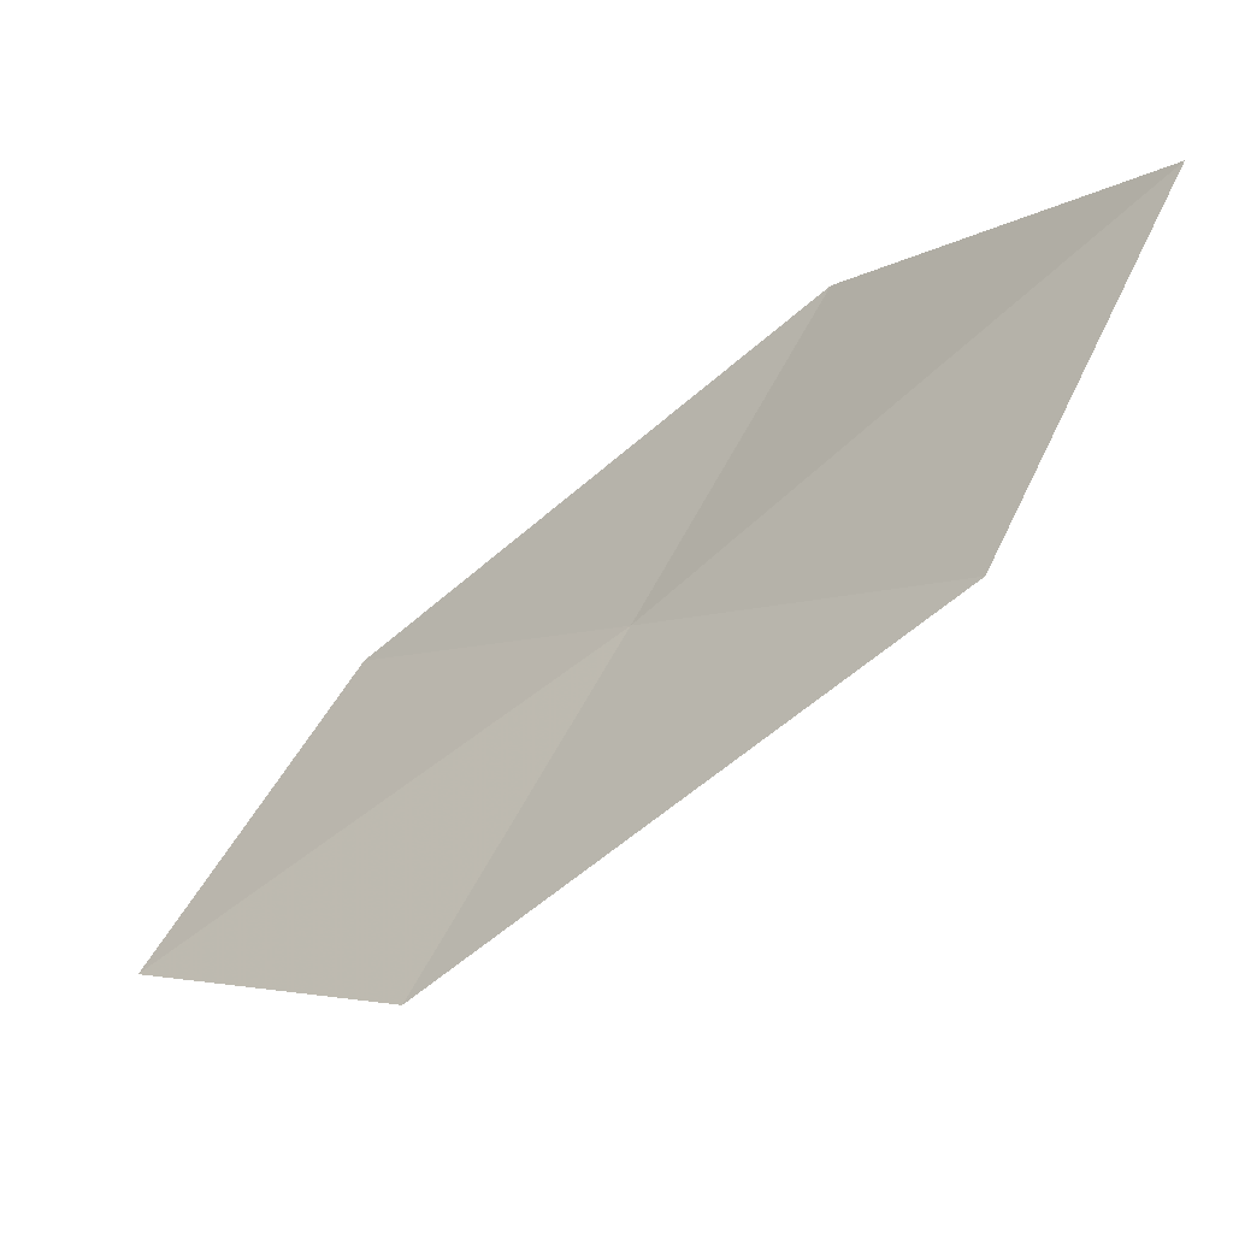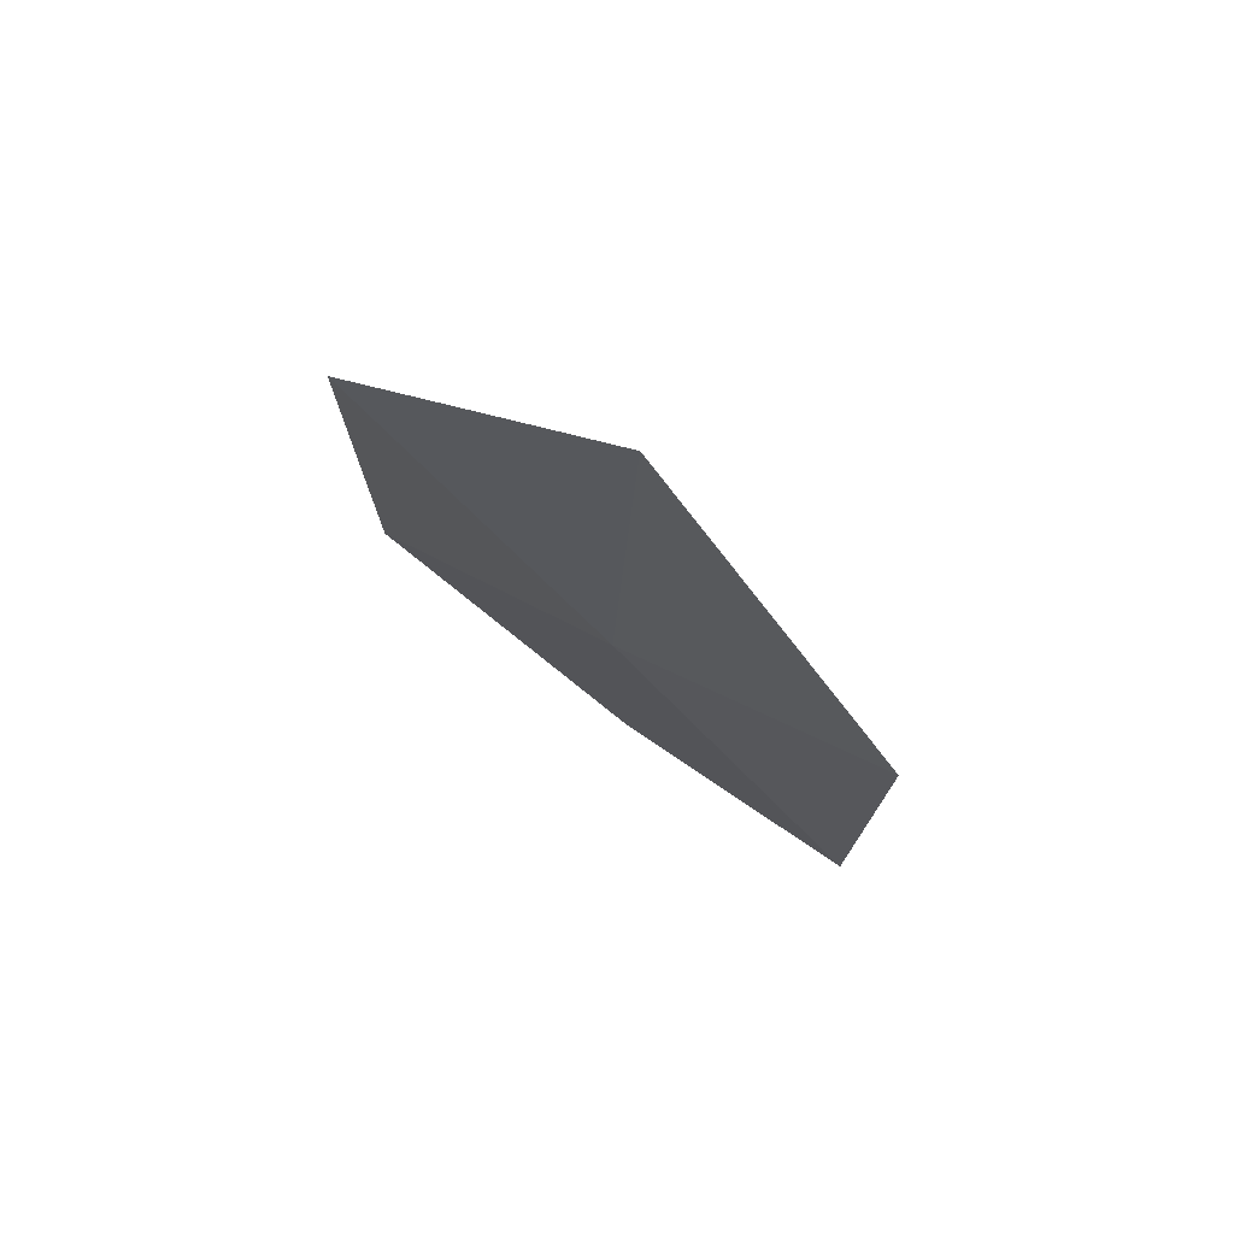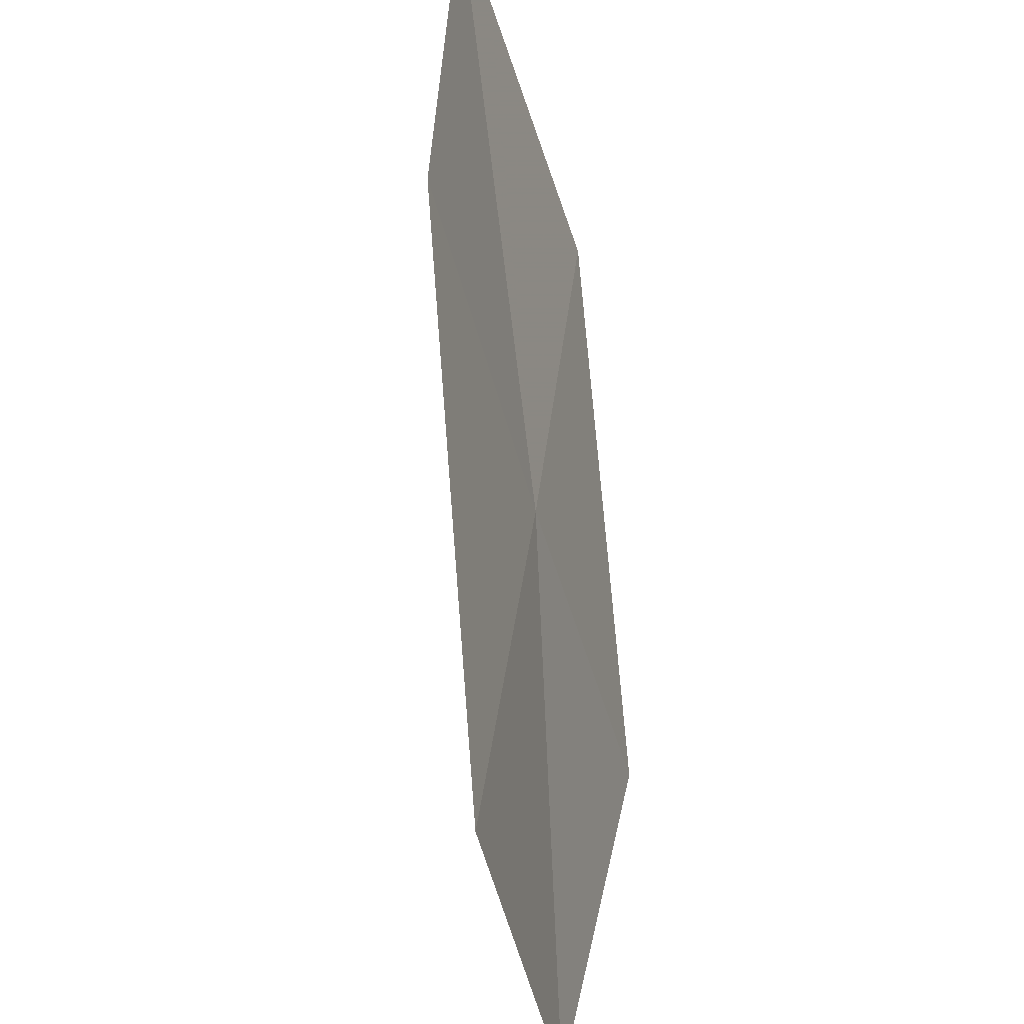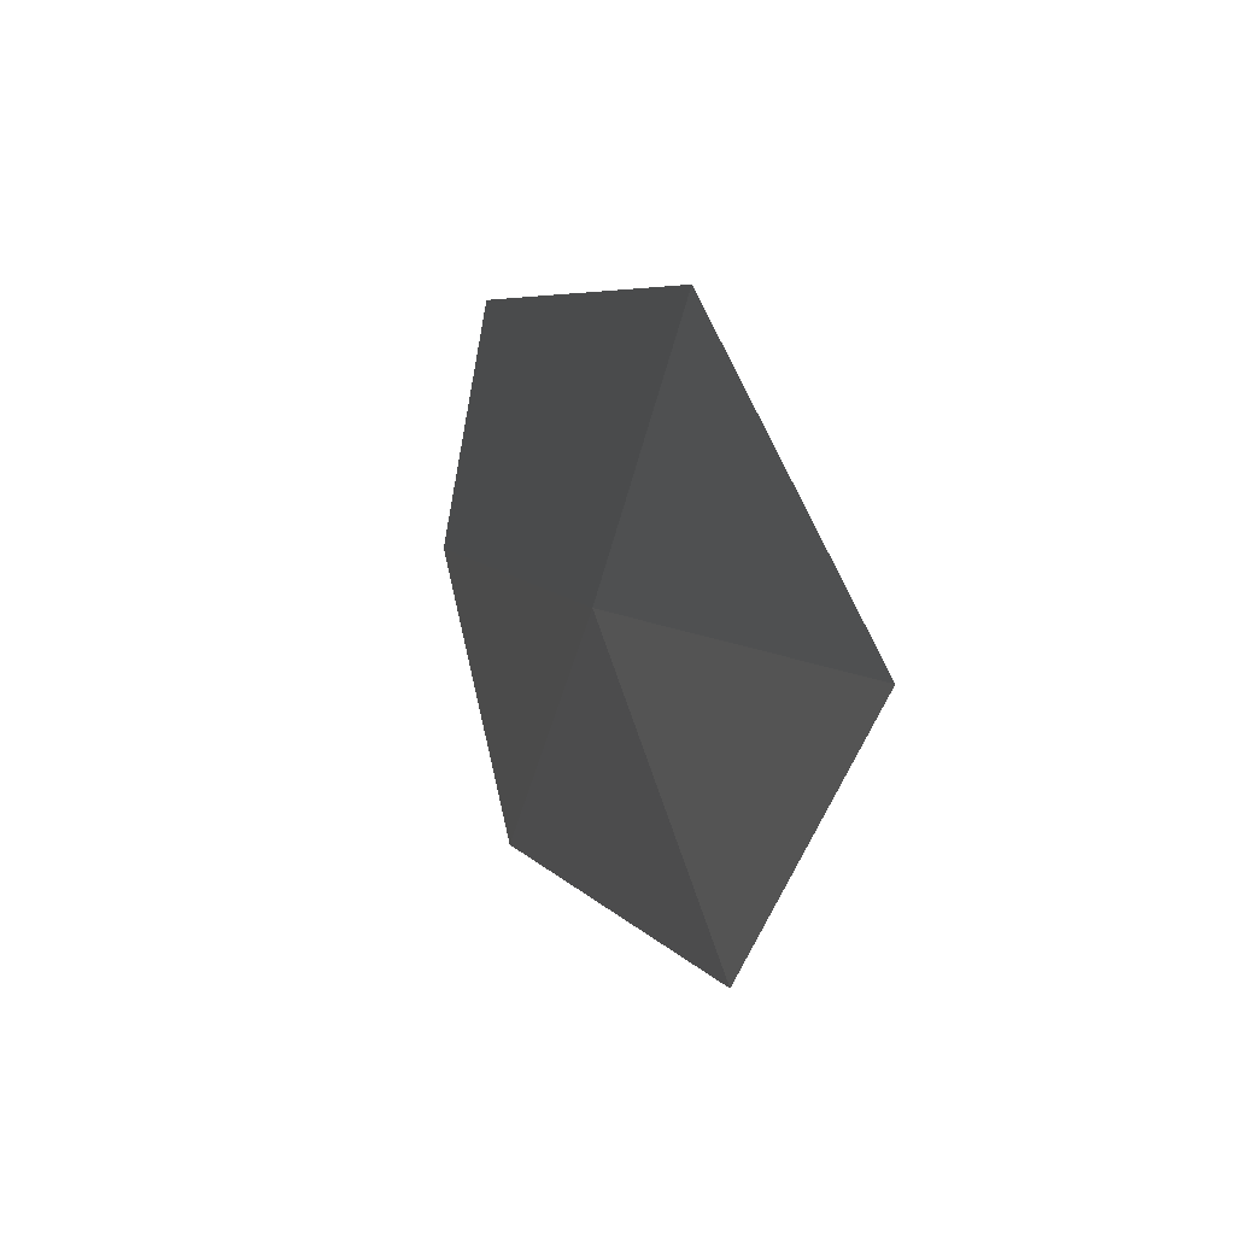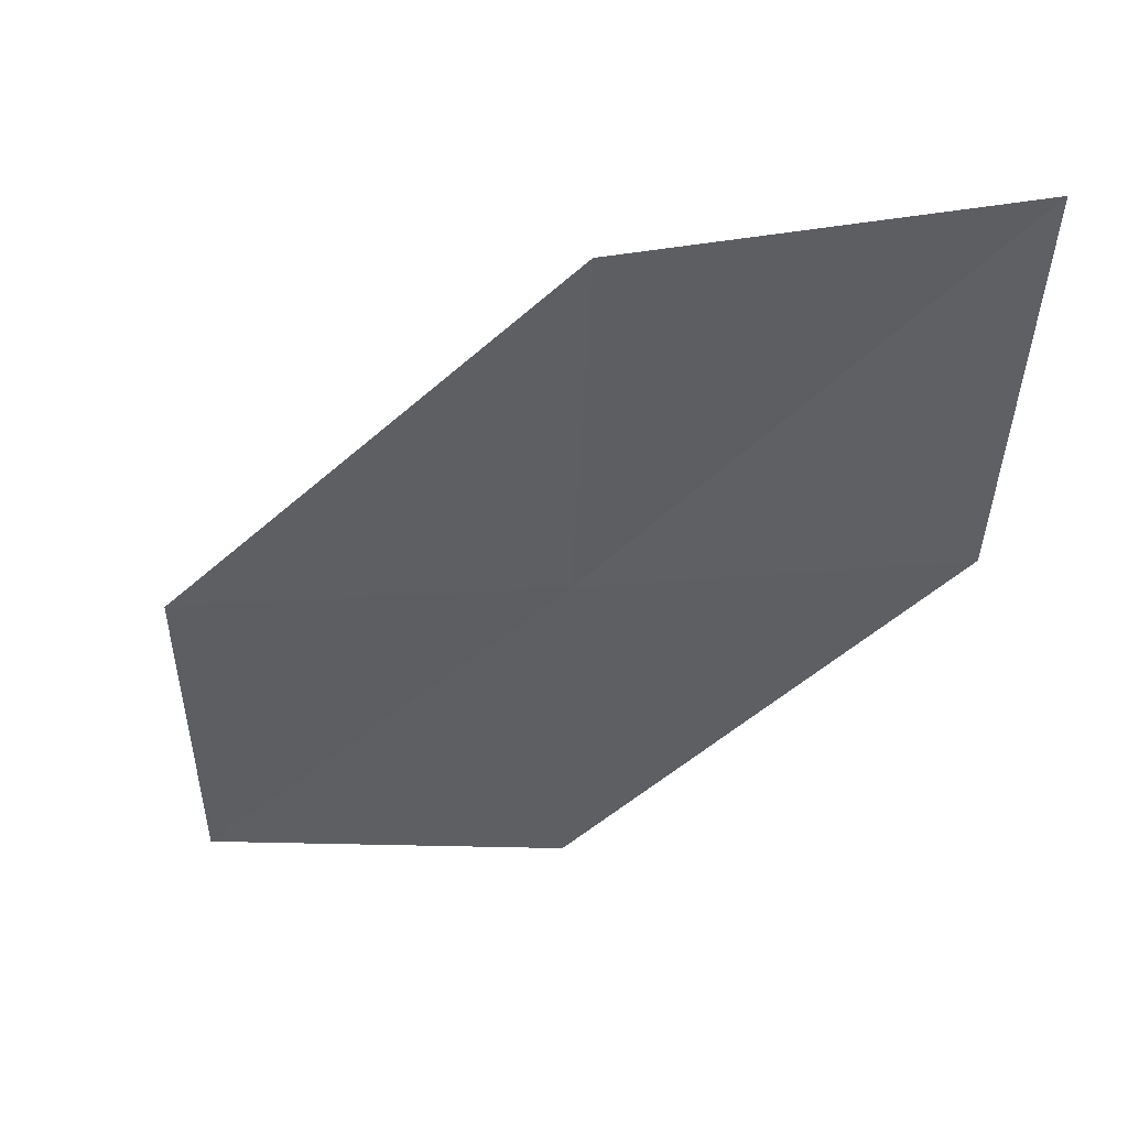
<metadata>
{"format":"obj","ext":"obj","renderer":"f3d","projection":"perspective","resolution":1024,"background":"white","views":[{"elev":63.6,"azim":8.2,"up":"+Z"},{"elev":23.1,"azim":124.3,"up":"+Z"},{"elev":-58.4,"azim":56.6,"up":"+Y"},{"elev":-23.8,"azim":-149.2,"up":"+Y"},{"elev":6.4,"azim":72.6,"up":"+Z"}]}
</metadata>
<code>
v 16.76 11.2 5.248
v 15.97 11.42 4.354
v 15.54 10.42 4.351
v 16.36 10.17 5.186
v 17.56 11 6.123
v 17.14 12.21 5.328
v 17.9 12.05 6.266
f 1 2 3
f 1 3 4
f 1 4 5
f 1 6 2
f 1 7 6
f 1 5 7

</code>
